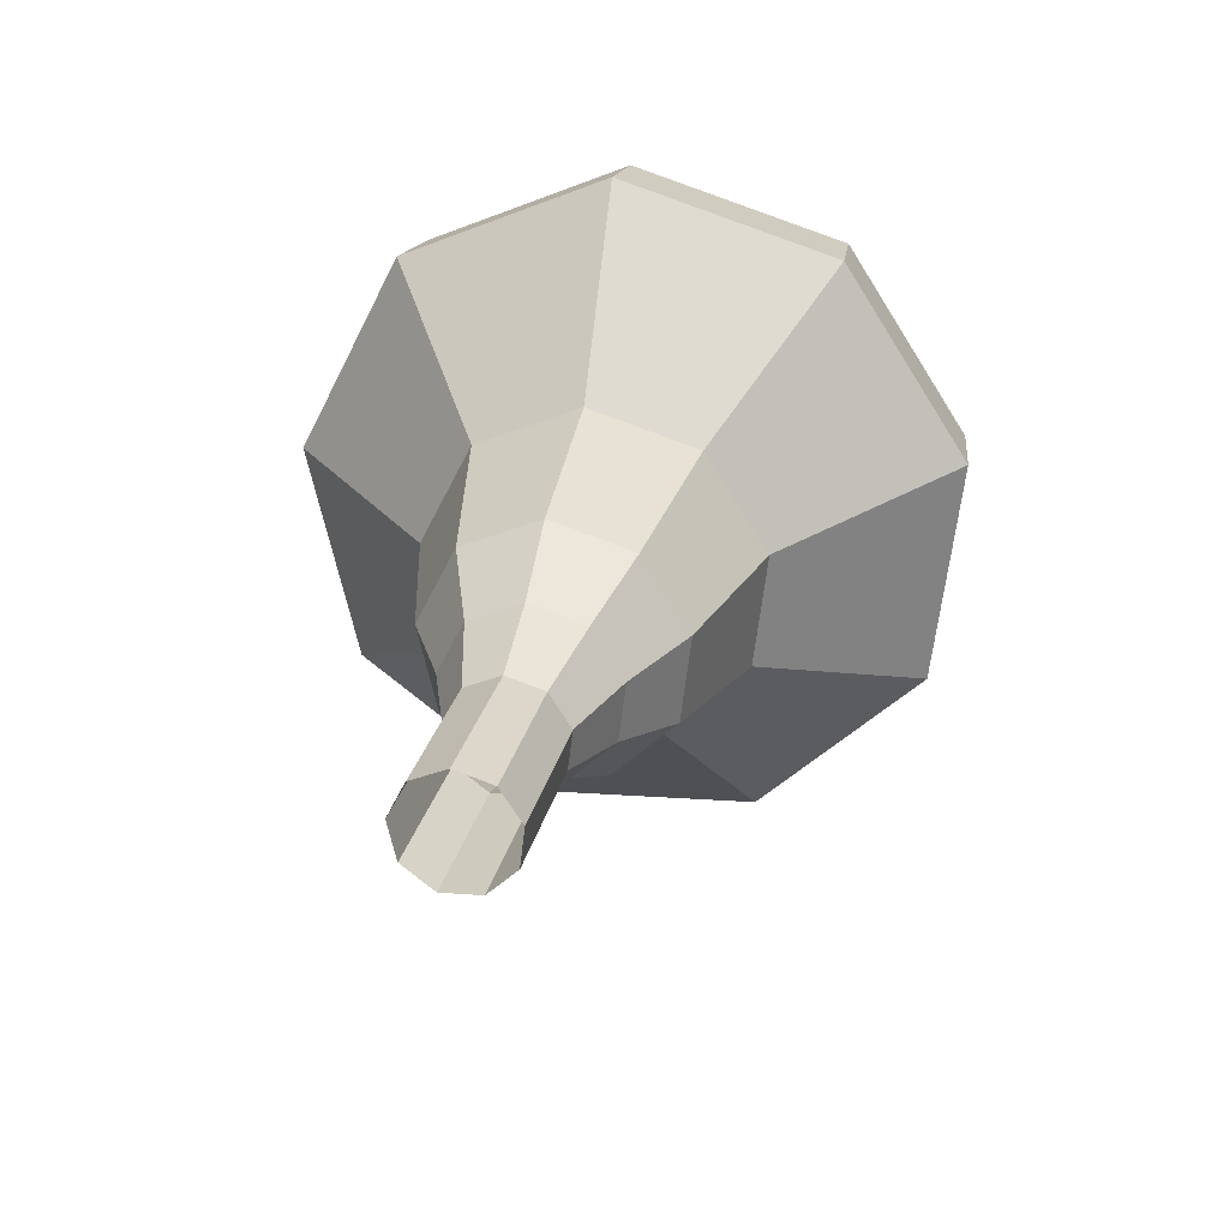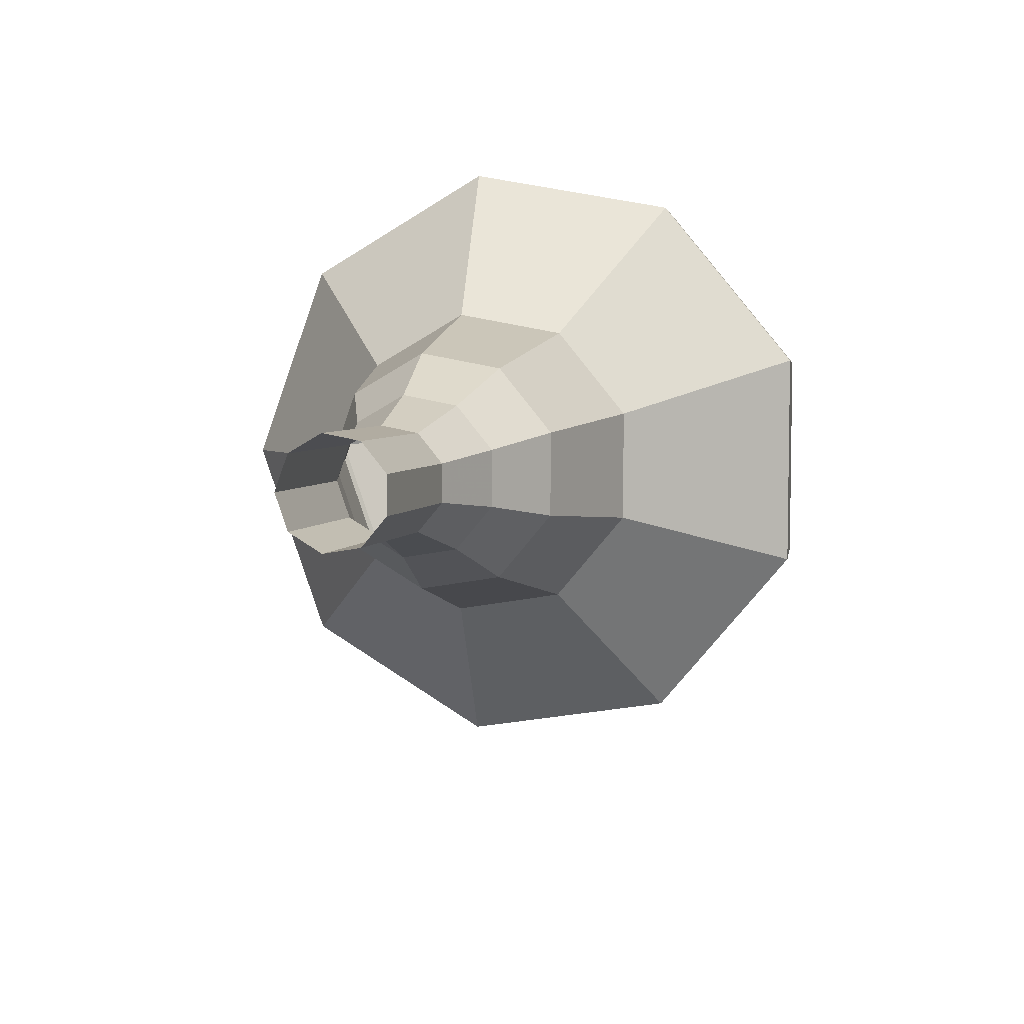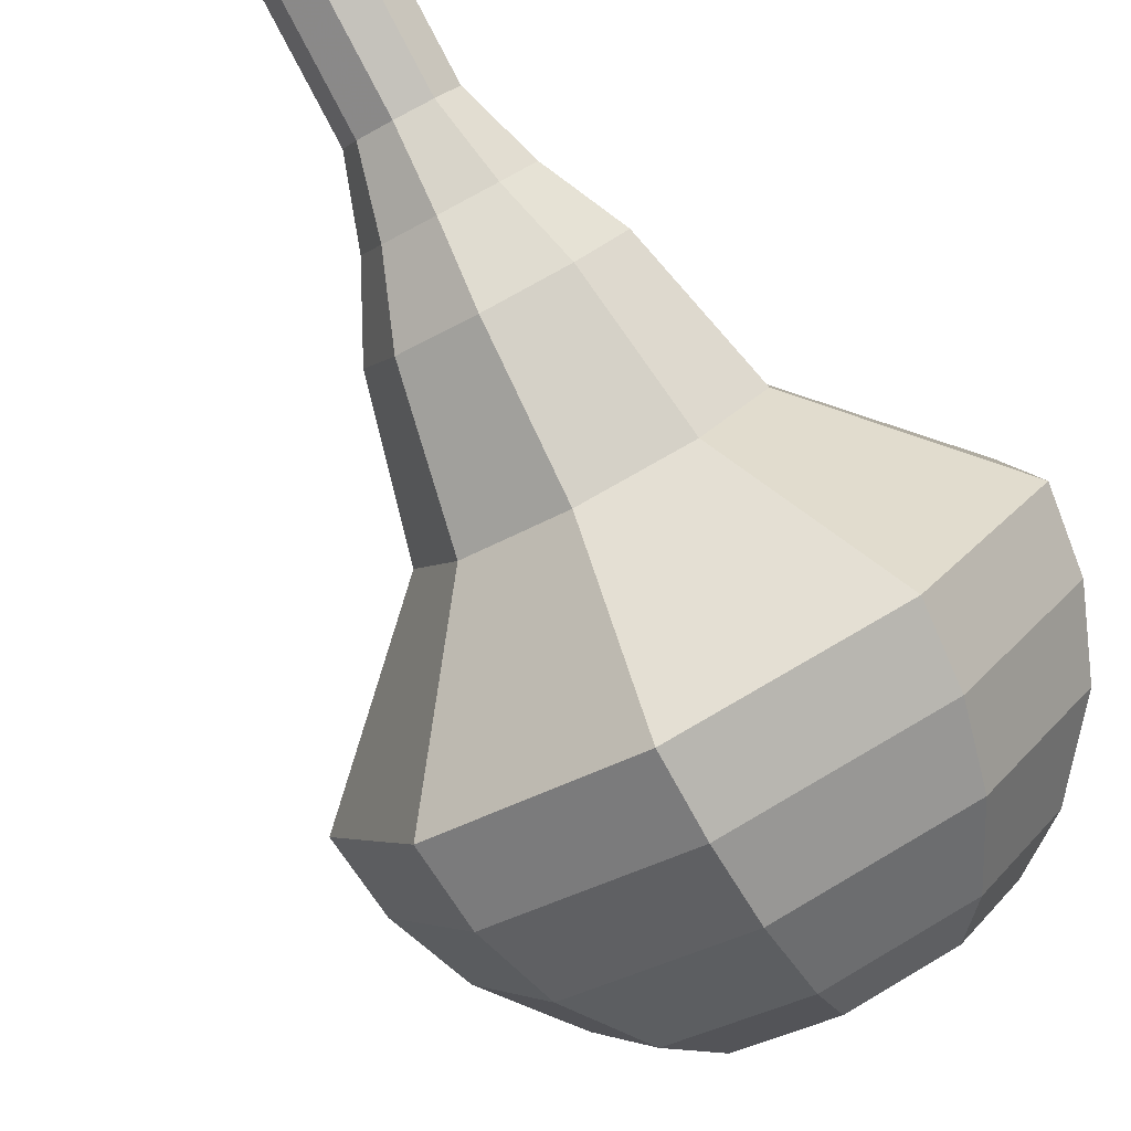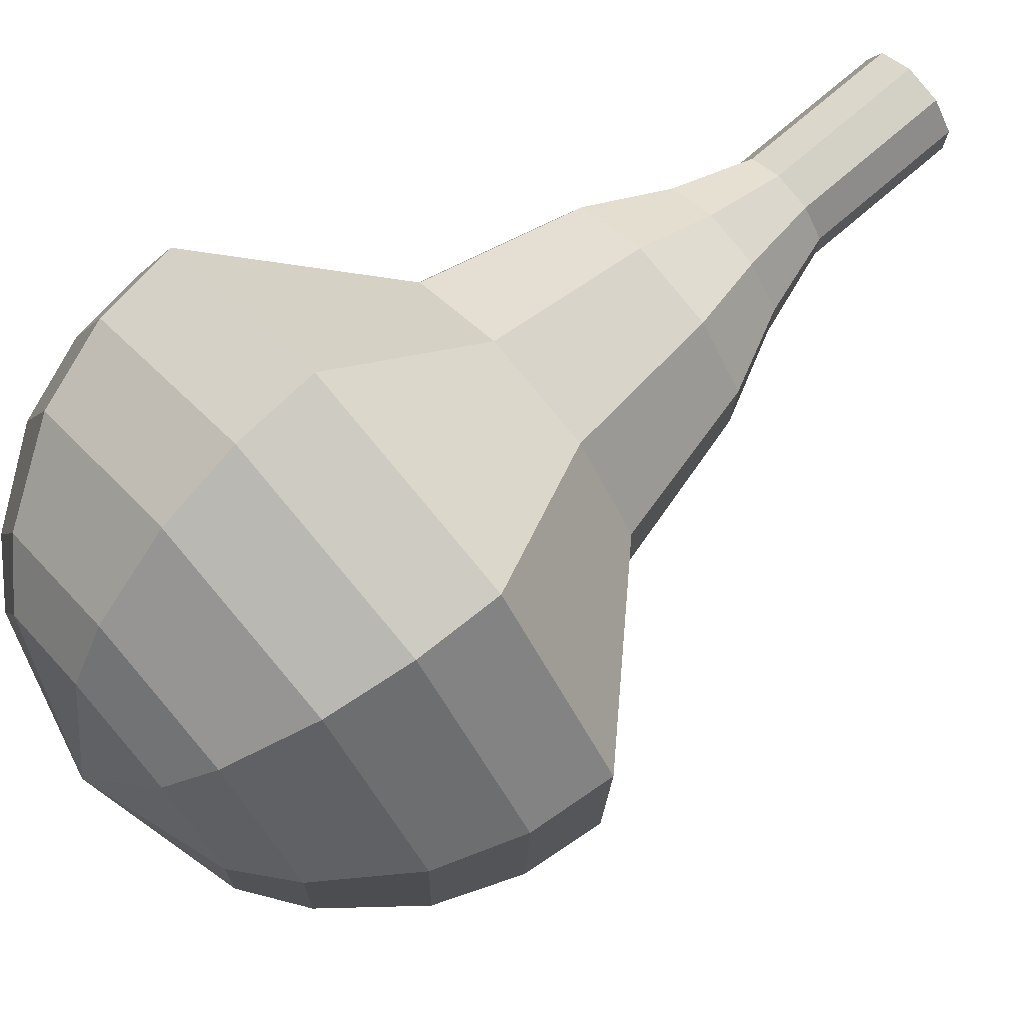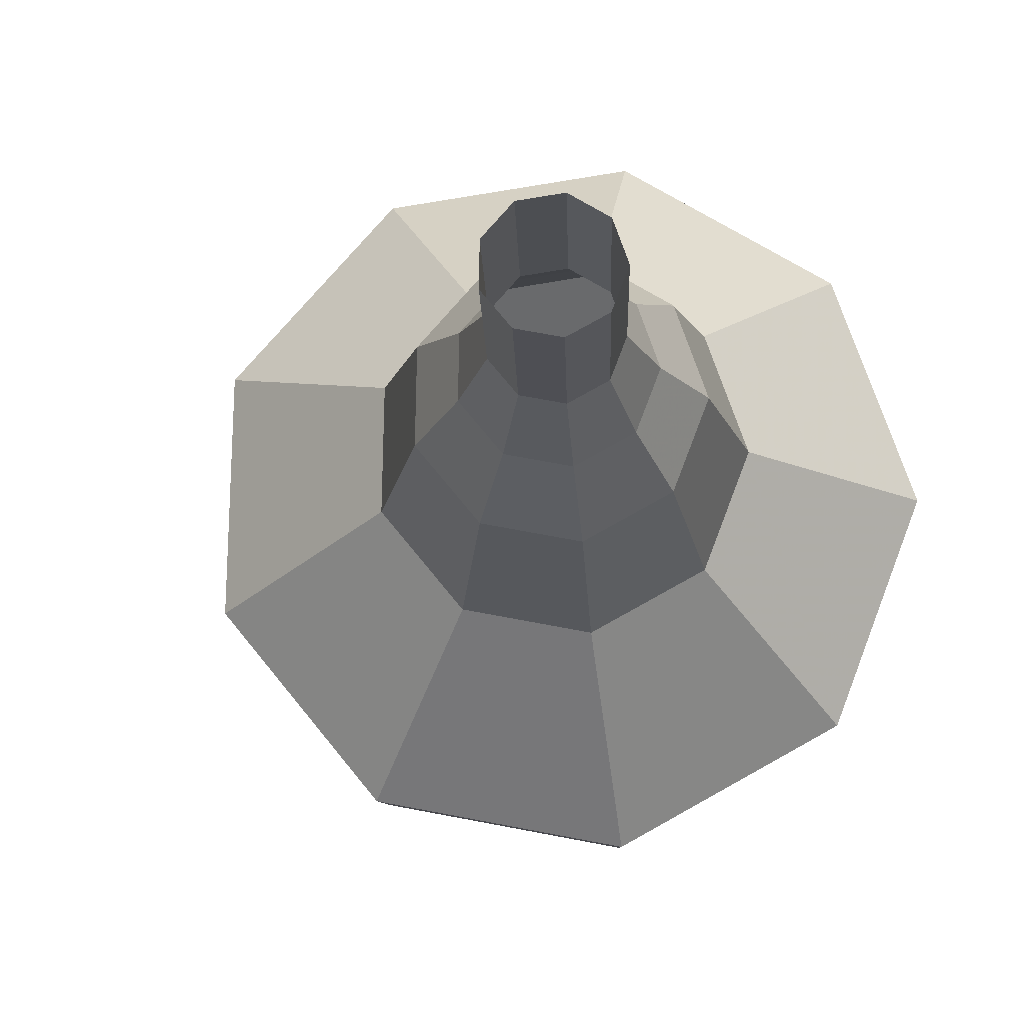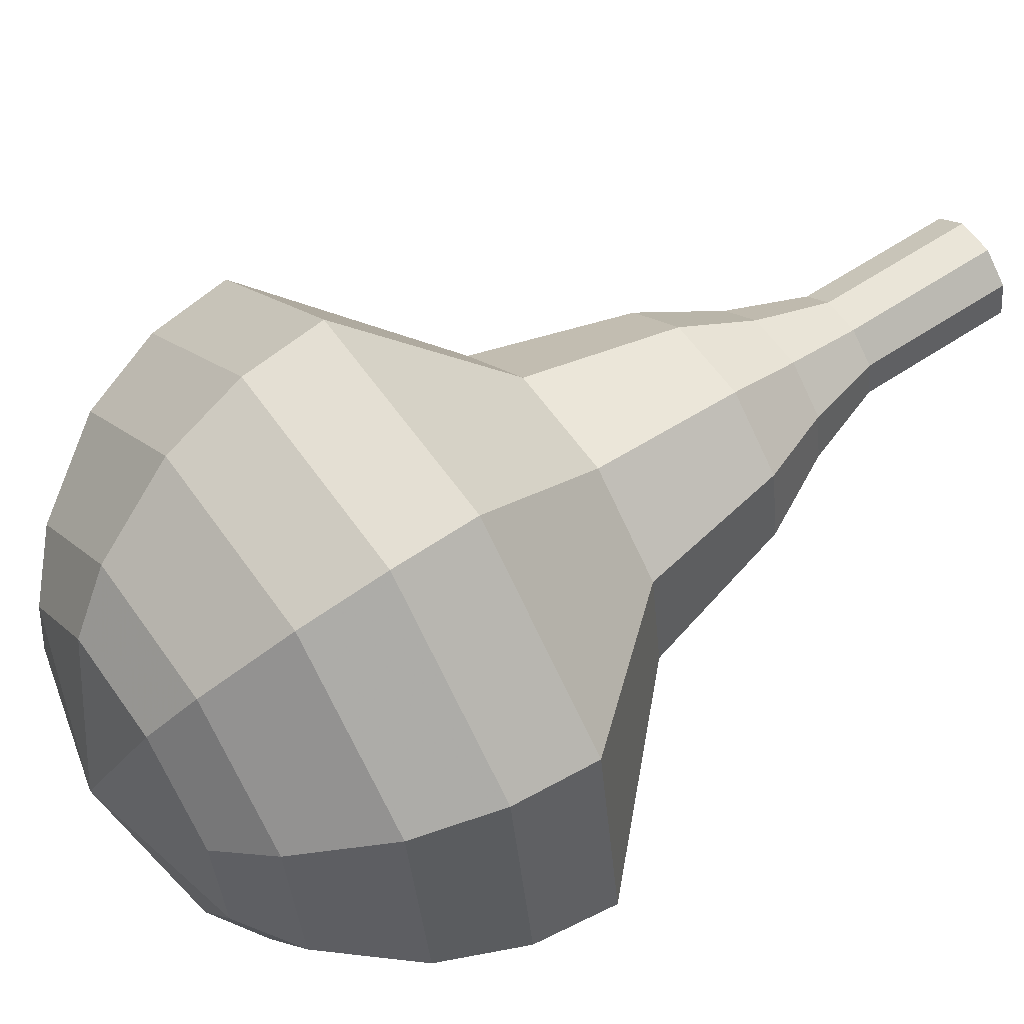
<metadata>
{"format":"obj","ext":"obj","renderer":"f3d","projection":"perspective","resolution":1024,"background":"white","views":[{"elev":-34.3,"azim":51.8,"up":"+Y"},{"elev":-55.8,"azim":59.4,"up":"+Y"},{"elev":-49.5,"azim":50.0,"up":"+Z"},{"elev":26.2,"azim":-103.0,"up":"+Z"},{"elev":13.9,"azim":19.7,"up":"+Z"},{"elev":-65.0,"azim":-51.1,"up":"+Z"}]}
</metadata>
<code>
g tube1
v 157.2 136 181.5
v 157 135.6 180.8
v 156.4 135.2 180.4
v 155.6 135 180.6
v 154.9 135.1 181.1
v 154.8 135.5 181.9
v 155.2 136 182.5
v 156 136.3 182.6
v 156.8 136.3 182.2
v 157.2 136 181.5
v 156.7 137.6 180.6
v 156.5 137.1 179.9
v 155.9 136.7 179.5
v 155.1 136.5 179.7
v 154.4 136.6 180.3
v 154.3 137 181
v 154.7 137.5 181.6
v 155.5 137.8 181.7
v 156.3 137.9 181.3
v 156.7 137.6 180.6
v 156.2 139.1 179.8
v 156 138.7 179
v 155.4 138.3 178.7
v 154.6 138.1 178.8
v 153.9 138.2 179.4
v 153.8 138.6 180.1
v 154.2 139 180.7
v 155 139.4 180.8
v 155.8 139.4 180.5
v 156.2 139.1 179.8
v 156.3 140.9 178.9
v 156 140.2 177.8
v 155.1 139.6 177.3
v 153.8 139.3 177.5
v 152.9 139.5 178.3
v 152.7 140 179.4
v 153.4 140.7 180.3
v 154.5 141.2 180.5
v 155.7 141.3 179.9
v 156.3 140.9 178.9
v 156.7 142.7 178
v 156.3 141.7 176.4
v 154.9 140.7 175.6
v 153 140.3 175.9
v 151.6 140.6 177.2
v 151.3 141.5 178.9
v 152.3 142.5 180.1
v 154.1 143.2 180.4
v 155.8 143.3 179.6
v 156.7 142.7 178
v 156.6 146.1 176.3
v 156.1 144.7 174.1
v 154.2 143.4 173
v 151.7 142.9 173.4
v 149.8 143.3 175.1
v 149.5 144.4 177.4
v 150.7 145.8 179.1
v 153.1 146.8 179.5
v 155.4 146.9 178.4
v 156.6 146.1 176.3
v 159.1 150.3 174.5
v 158.2 147.6 170.3
v 154.3 145.1 168
v 149.4 143.9 168.8
v 145.7 144.7 172.2
v 144.9 147 176.8
v 147.5 149.8 180.2
v 152.2 151.7 181
v 156.8 151.9 178.7
v 159.1 150.3 174.5
v 158.4 151.8 173.6
v 157.5 149.2 169.5
v 153.7 146.7 167.3
v 149 145.6 168.1
v 145.4 146.3 171.4
v 144.6 148.6 175.8
v 147.1 151.3 179.1
v 151.6 153.2 179.9
v 156.1 153.4 177.7
v 158.4 151.8 173.6
v 157.2 153.1 172.7
v 156.3 150.8 169
v 153 148.6 167.1
v 148.7 147.6 167.8
v 145.5 148.3 170.8
v 144.9 150.3 174.7
v 147.1 152.7 177.7
v 151.1 154.4 178.3
v 155.1 154.6 176.4
v 157.2 153.1 172.7
v 155.2 154.2 171.8
v 154.6 152.4 169
v 152 150.8 167.5
v 148.7 150 168
v 146.3 150.5 170.3
v 145.8 152 173.3
v 147.5 153.9 175.6
v 150.6 155.2 176.1
v 153.6 155.3 174.6
v 155.2 154.2 171.8
v 153.7 154.6 171.4
v 153.2 153.3 169.3
v 151.3 152.1 168.2
v 149 151.5 168.6
v 147.2 151.9 170.3
v 146.8 153 172.5
v 148 154.4 174.1
v 150.3 155.3 174.5
v 152.5 155.4 173.4
v 153.7 154.6 171.4
v 150 154.3 170.9
v 150 154.3 170.9
v 150 154.3 170.9
v 150 154.3 170.9
v 150 154.3 170.9
v 150 154.3 170.9
v 150 154.3 170.9
v 150 154.3 170.9
v 150 154.3 170.9
v 150 154.3 170.9
f 1 2 12
f 12 11 1
f 2 3 13
f 13 12 2
f 3 4 14
f 14 13 3
f 4 5 15
f 15 14 4
f 5 6 16
f 16 15 5
f 6 7 17
f 17 16 6
f 7 8 18
f 18 17 7
f 8 9 19
f 19 18 8
f 9 10 20
f 20 19 9
f 11 12 22
f 22 21 11
f 12 13 23
f 23 22 12
f 13 14 24
f 24 23 13
f 14 15 25
f 25 24 14
f 15 16 26
f 26 25 15
f 16 17 27
f 27 26 16
f 17 18 28
f 28 27 17
f 18 19 29
f 29 28 18
f 19 20 30
f 30 29 19
f 21 22 32
f 32 31 21
f 22 23 33
f 33 32 22
f 23 24 34
f 34 33 23
f 24 25 35
f 35 34 24
f 25 26 36
f 36 35 25
f 26 27 37
f 37 36 26
f 27 28 38
f 38 37 27
f 28 29 39
f 39 38 28
f 29 30 40
f 40 39 29
f 31 32 42
f 42 41 31
f 32 33 43
f 43 42 32
f 33 34 44
f 44 43 33
f 34 35 45
f 45 44 34
f 35 36 46
f 46 45 35
f 36 37 47
f 47 46 36
f 37 38 48
f 48 47 37
f 38 39 49
f 49 48 38
f 39 40 50
f 50 49 39
f 41 42 52
f 52 51 41
f 42 43 53
f 53 52 42
f 43 44 54
f 54 53 43
f 44 45 55
f 55 54 44
f 45 46 56
f 56 55 45
f 46 47 57
f 57 56 46
f 47 48 58
f 58 57 47
f 48 49 59
f 59 58 48
f 49 50 60
f 60 59 49
f 51 52 62
f 62 61 51
f 52 53 63
f 63 62 52
f 53 54 64
f 64 63 53
f 54 55 65
f 65 64 54
f 55 56 66
f 66 65 55
f 56 57 67
f 67 66 56
f 57 58 68
f 68 67 57
f 58 59 69
f 69 68 58
f 59 60 70
f 70 69 59
f 61 62 72
f 72 71 61
f 62 63 73
f 73 72 62
f 63 64 74
f 74 73 63
f 64 65 75
f 75 74 64
f 65 66 76
f 76 75 65
f 66 67 77
f 77 76 66
f 67 68 78
f 78 77 67
f 68 69 79
f 79 78 68
f 69 70 80
f 80 79 69
f 71 72 82
f 82 81 71
f 72 73 83
f 83 82 72
f 73 74 84
f 84 83 73
f 74 75 85
f 85 84 74
f 75 76 86
f 86 85 75
f 76 77 87
f 87 86 76
f 77 78 88
f 88 87 77
f 78 79 89
f 89 88 78
f 79 80 90
f 90 89 79
f 81 82 92
f 92 91 81
f 82 83 93
f 93 92 82
f 83 84 94
f 94 93 83
f 84 85 95
f 95 94 84
f 85 86 96
f 96 95 85
f 86 87 97
f 97 96 86
f 87 88 98
f 98 97 87
f 88 89 99
f 99 98 88
f 89 90 100
f 100 99 89
f 91 92 102
f 102 101 91
f 92 93 103
f 103 102 92
f 93 94 104
f 104 103 93
f 94 95 105
f 105 104 94
f 95 96 106
f 106 105 95
f 96 97 107
f 107 106 96
f 97 98 108
f 108 107 97
f 98 99 109
f 109 108 98
f 99 100 110
f 110 109 99
f 101 102 112
f 112 111 101
f 102 103 113
f 113 112 102
f 103 104 114
f 114 113 103
f 104 105 115
f 115 114 104
f 105 106 116
f 116 115 105
f 106 107 117
f 117 116 106
f 107 108 118
f 118 117 107
f 108 109 119
f 119 118 108
f 109 110 120
f 120 119 109
g

</code>
